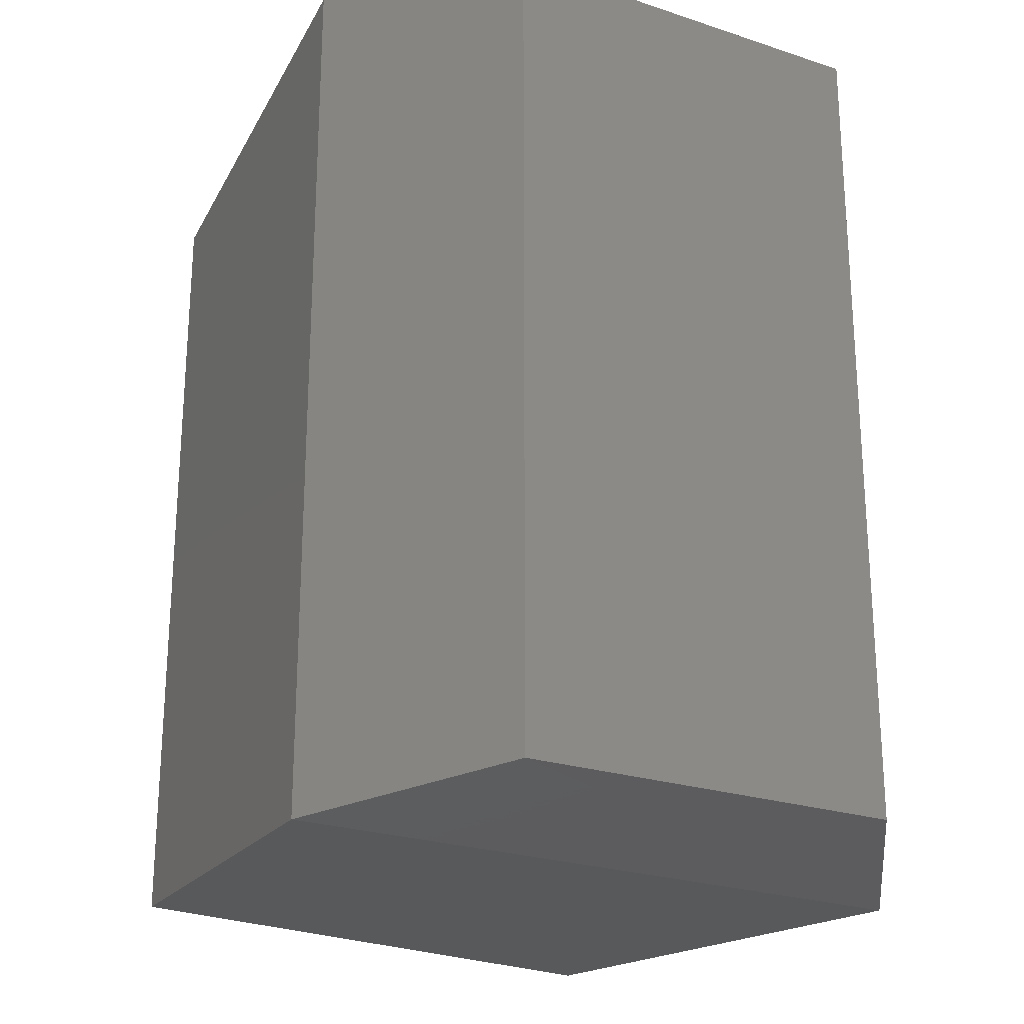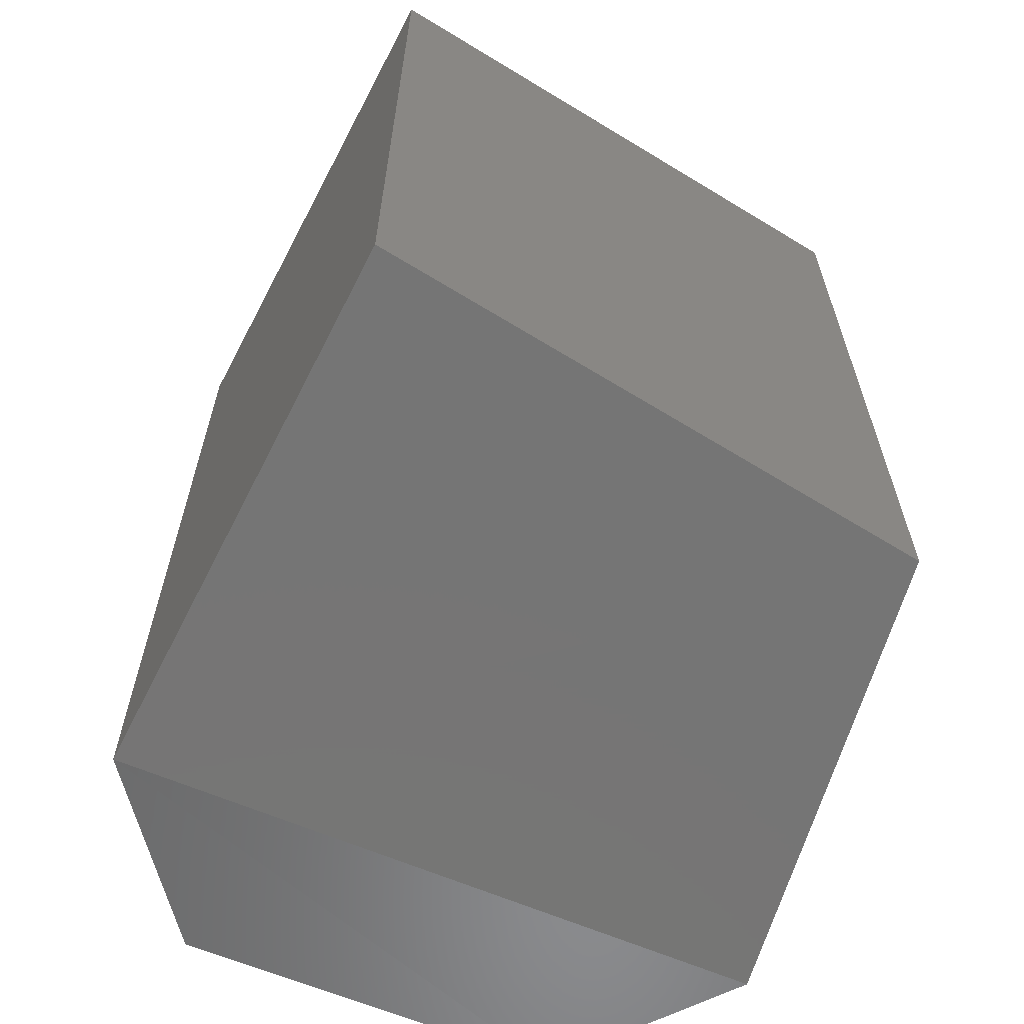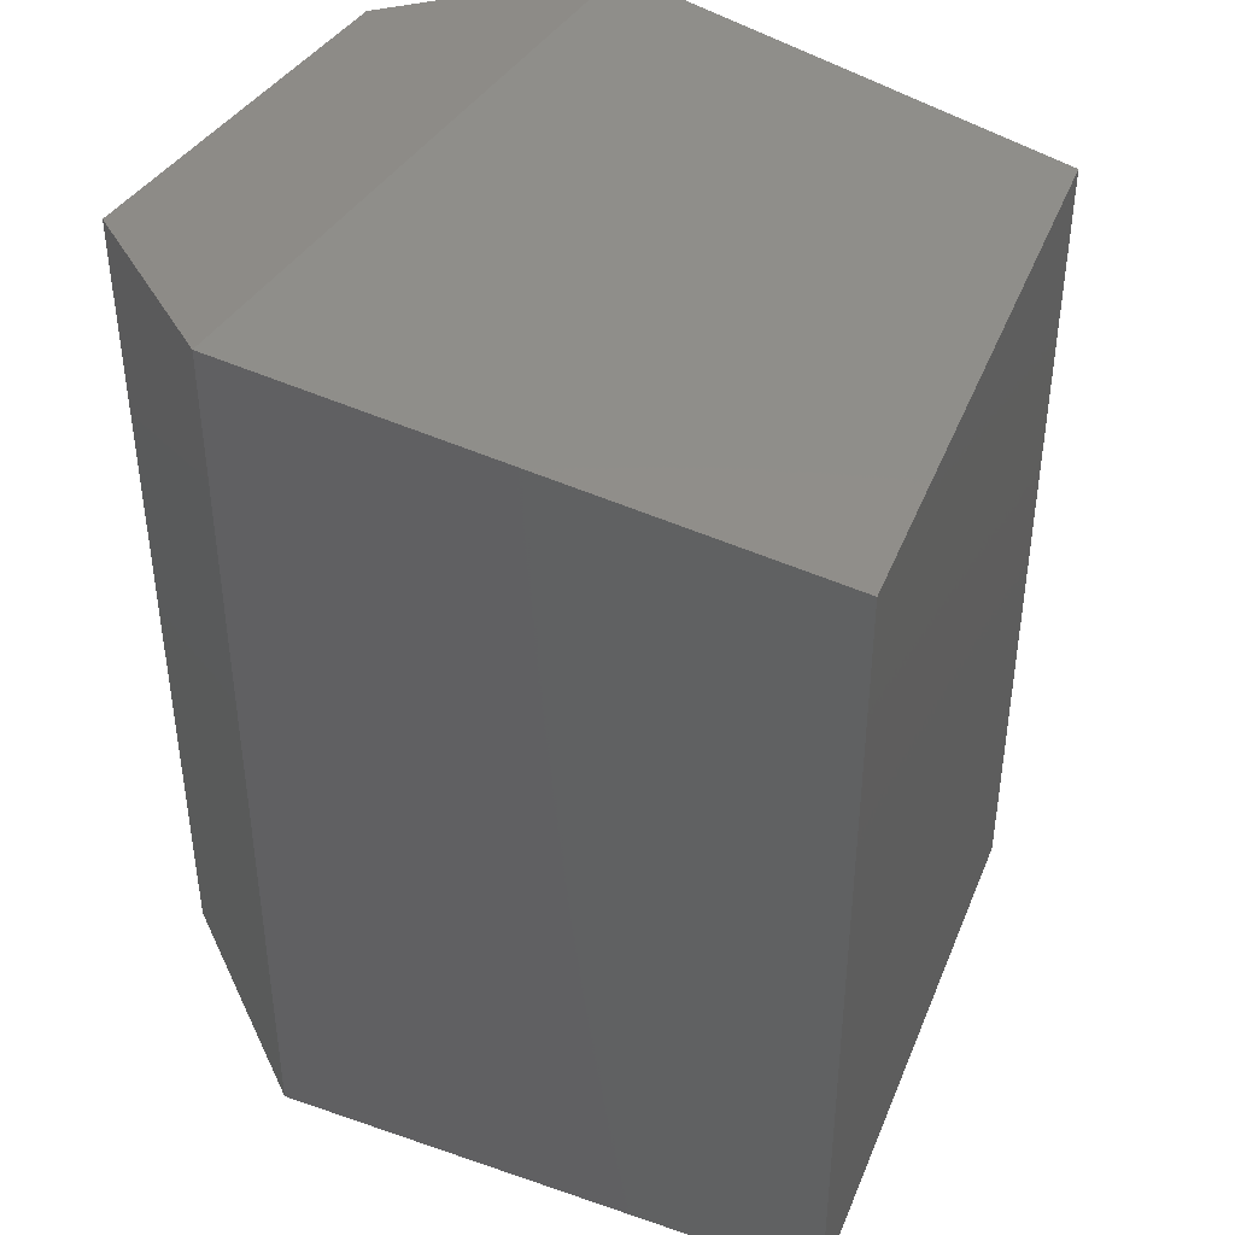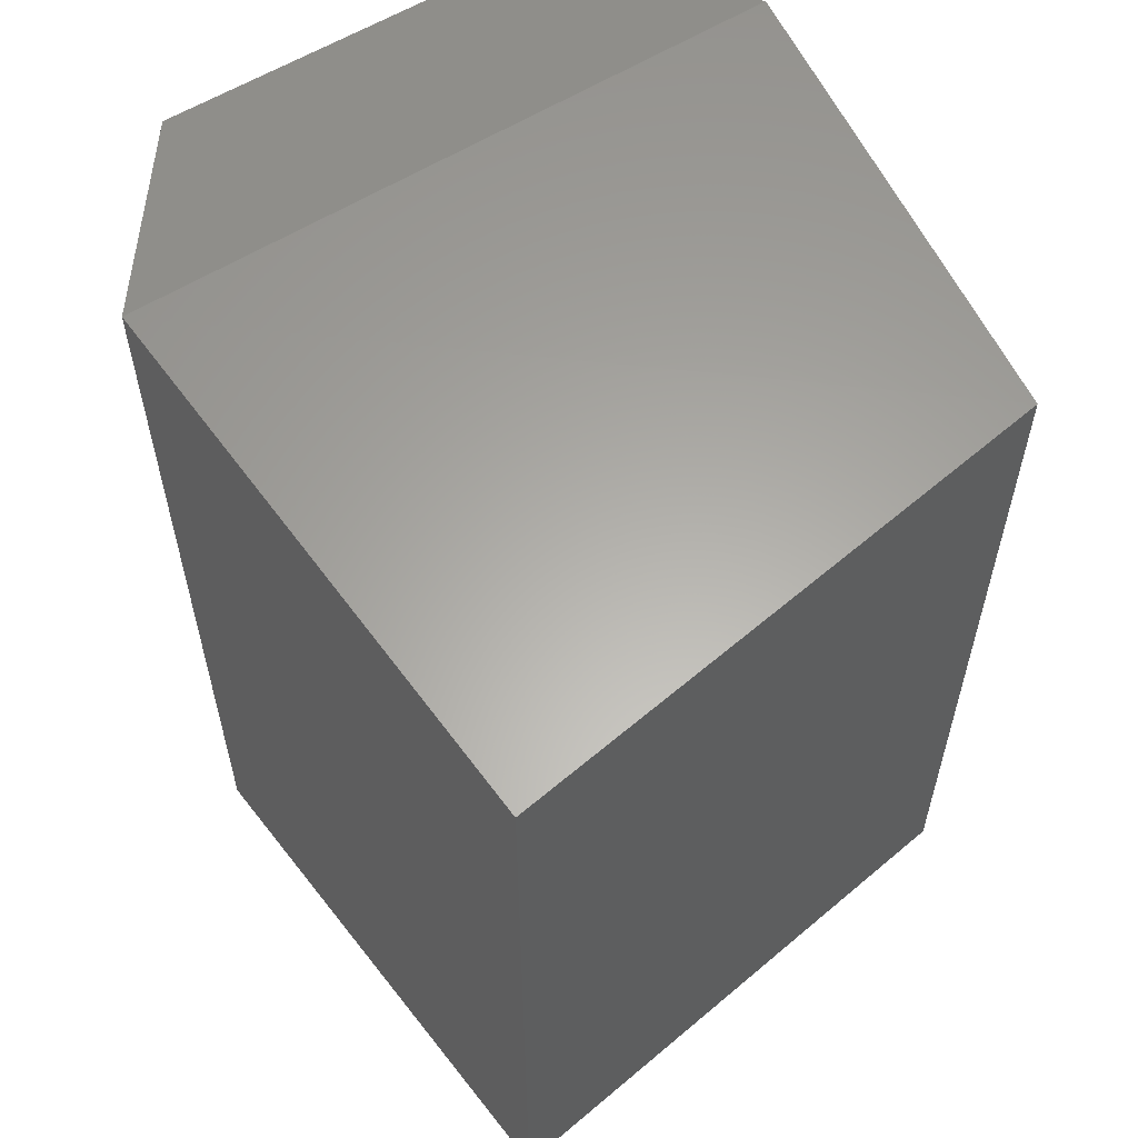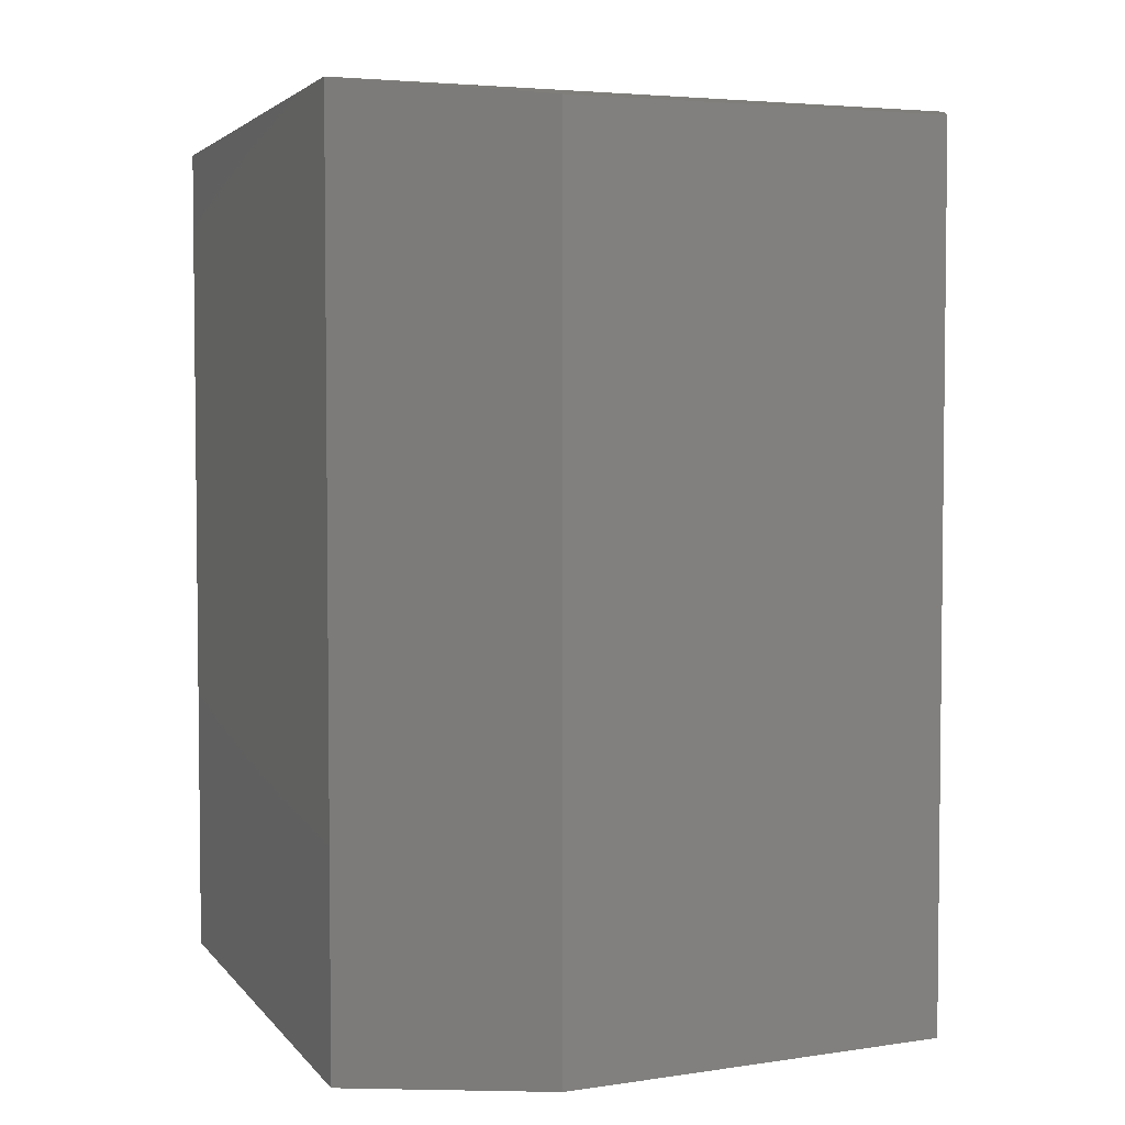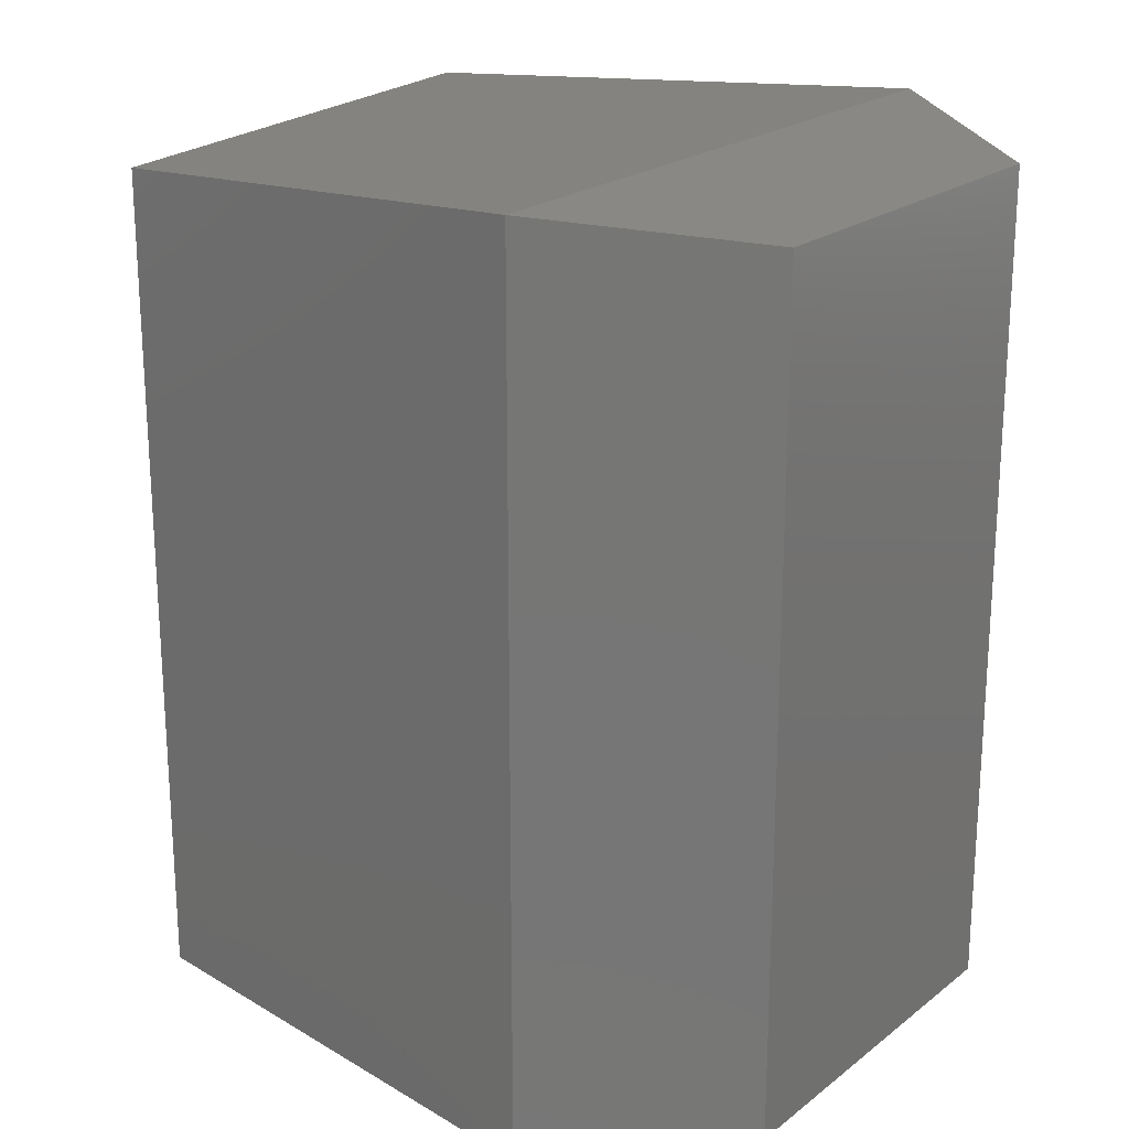
<metadata>
{"format":"stl","ext":"stl","renderer":"f3d","projection":"perspective","resolution":1024,"background":"white","views":[{"elev":-24.0,"azim":-118.9,"up":"+Z"},{"elev":-63.9,"azim":67.3,"up":"+Z"},{"elev":41.8,"azim":30.0,"up":"+Z"},{"elev":58.8,"azim":57.8,"up":"+Z"},{"elev":4.3,"azim":-117.4,"up":"+Z"},{"elev":21.2,"azim":-143.2,"up":"+Z"}]}
</metadata>
<code>
# stl→obj: 12 verts, 20 faces
v 579.2 164.1 123.5
v 579.2 163.8 123.5
v 579.3 164.2 123.5
v 579.3 163.7 123.5
v 579.7 164.2 123.5
v 579.7 163.7 123.5
v 579.2 163.8 122.9
v 579.3 163.7 122.9
v 579.7 163.7 122.9
v 579.2 164.1 122.9
v 579.3 164.2 122.9
v 579.7 164.2 122.9
f 1 2 3
f 2 3 4
f 3 4 5
f 4 5 6
f 2 7 4
f 7 4 8
f 4 8 6
f 8 6 9
f 7 10 8
f 10 8 11
f 8 11 12
f 12 5 11
f 5 11 3
f 11 3 1
f 10 1 7
f 1 7 2
f 12 9 5
f 9 5 6
f 1 11 10
f 12 8 9

</code>
